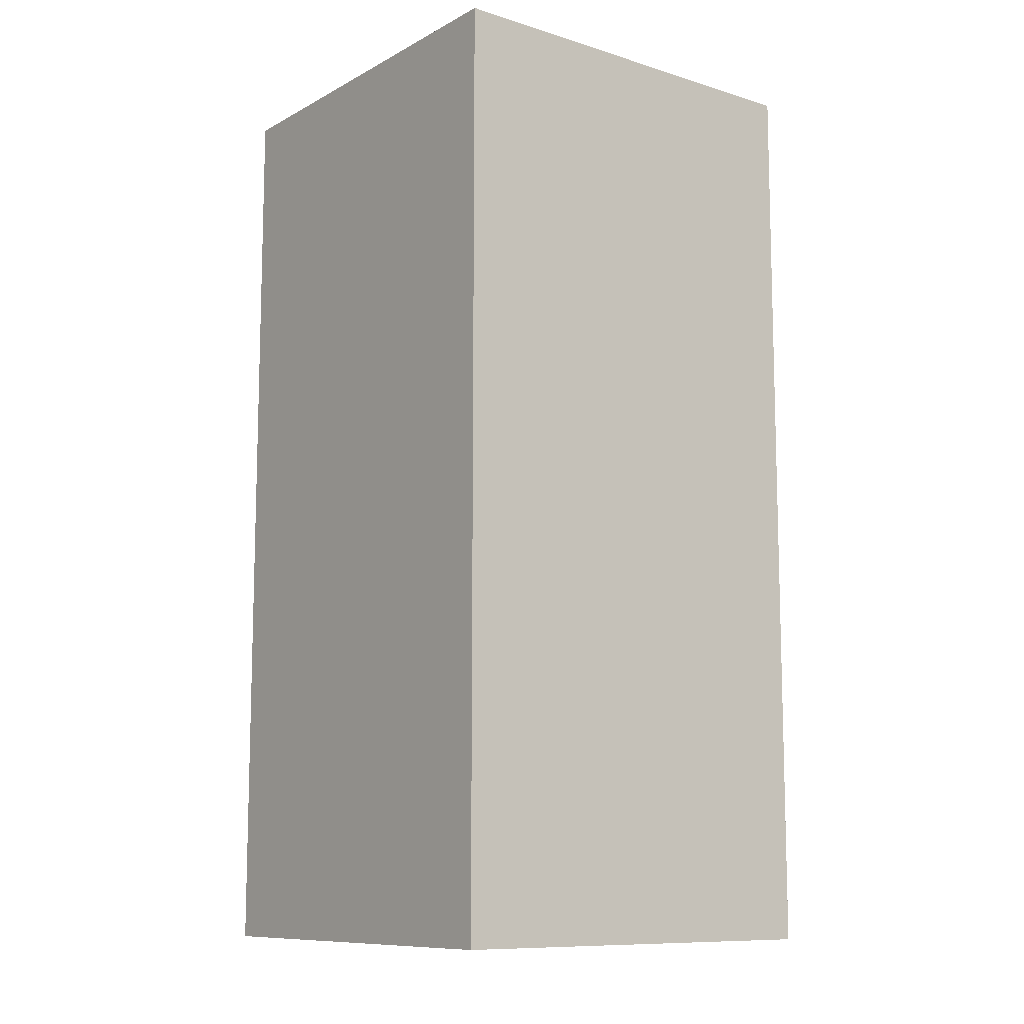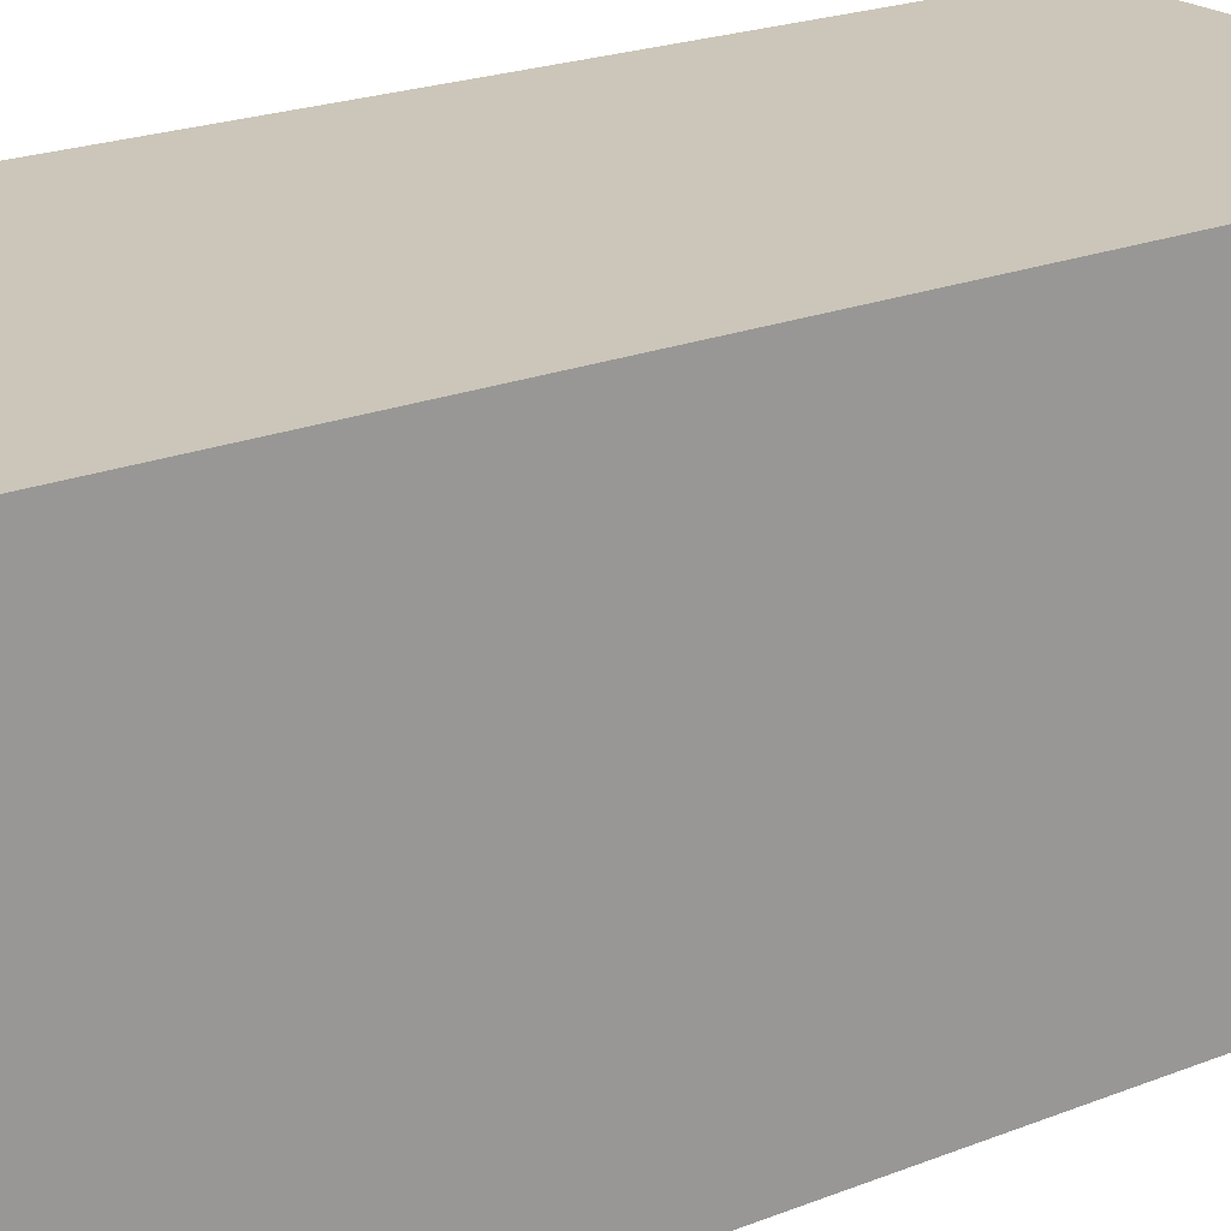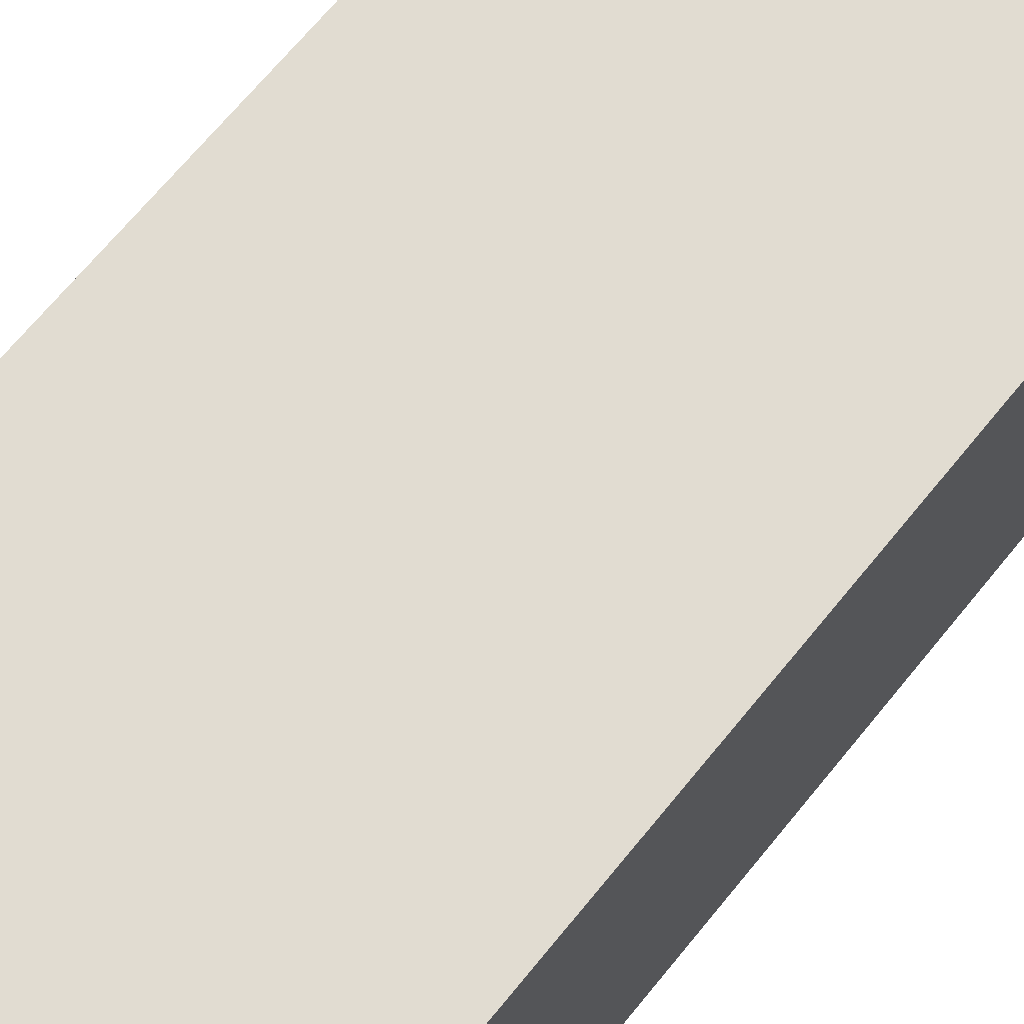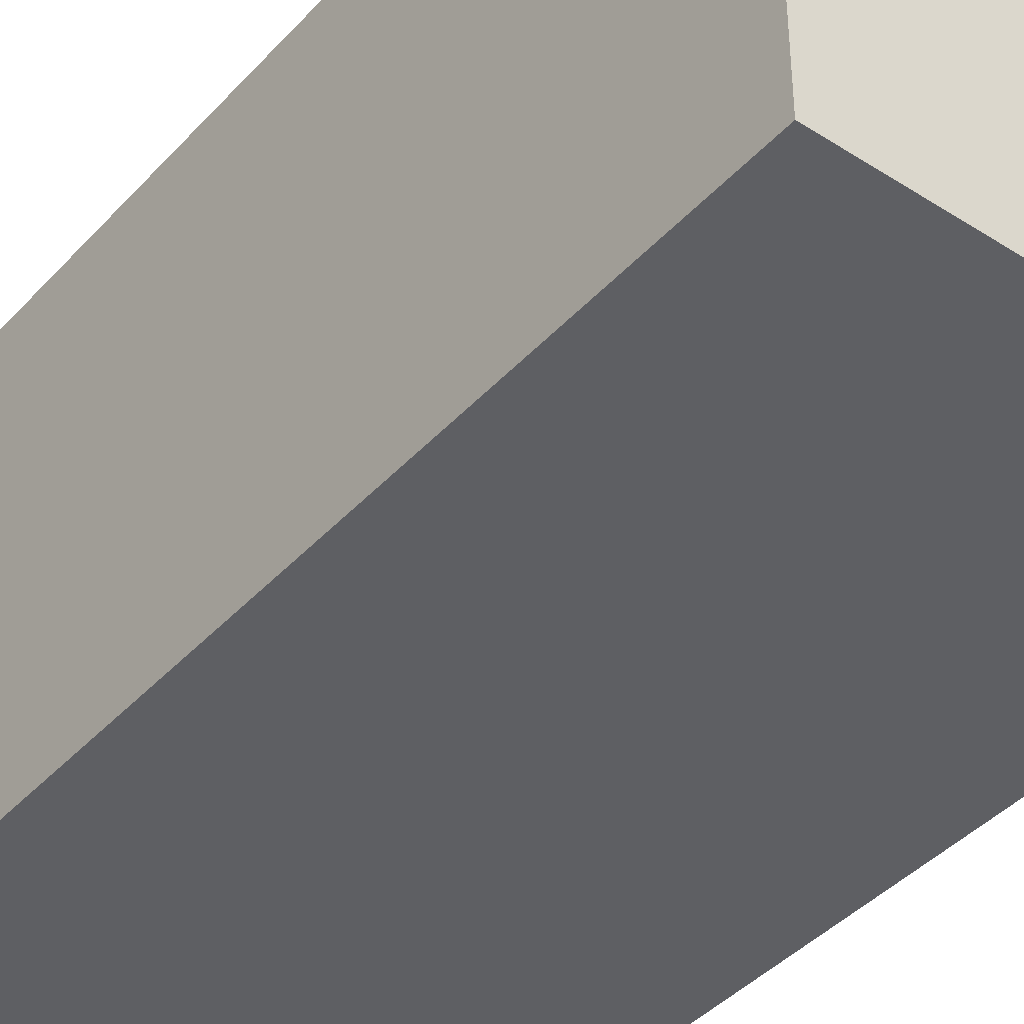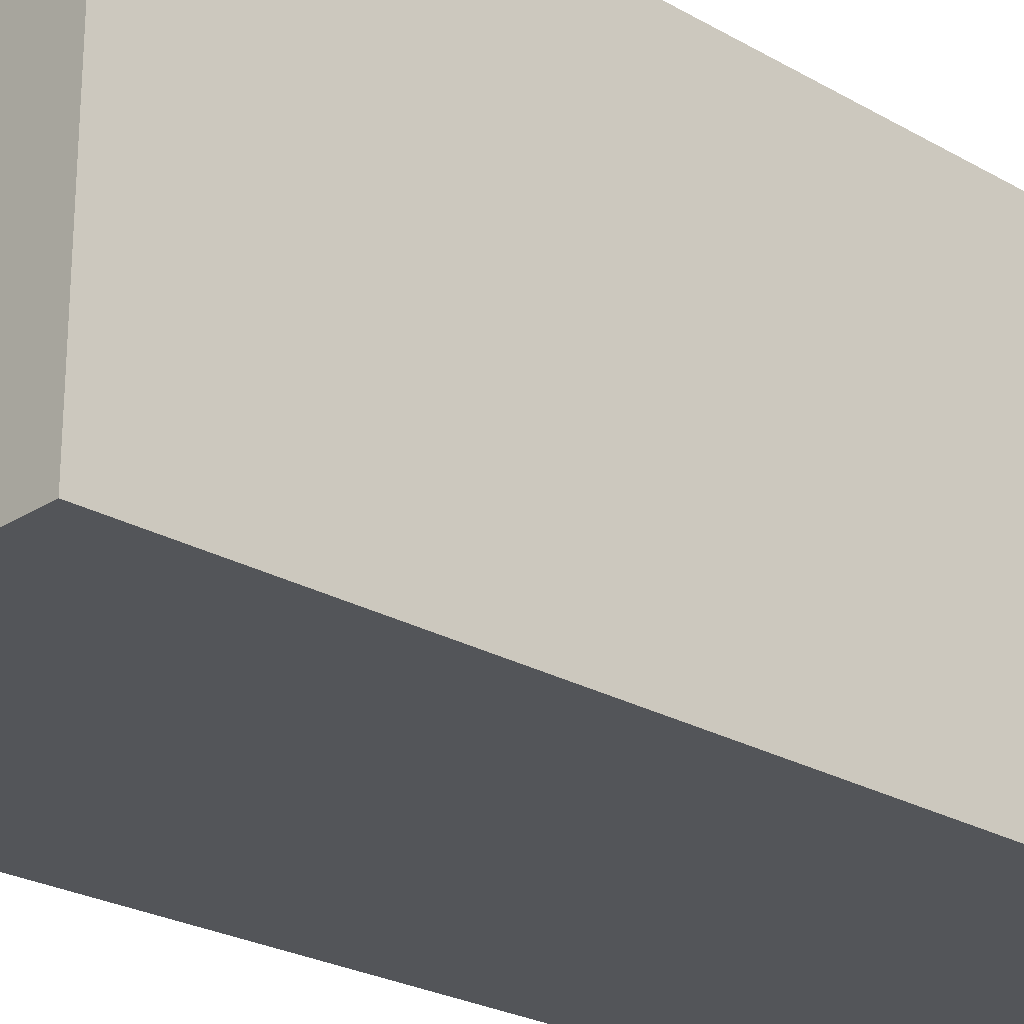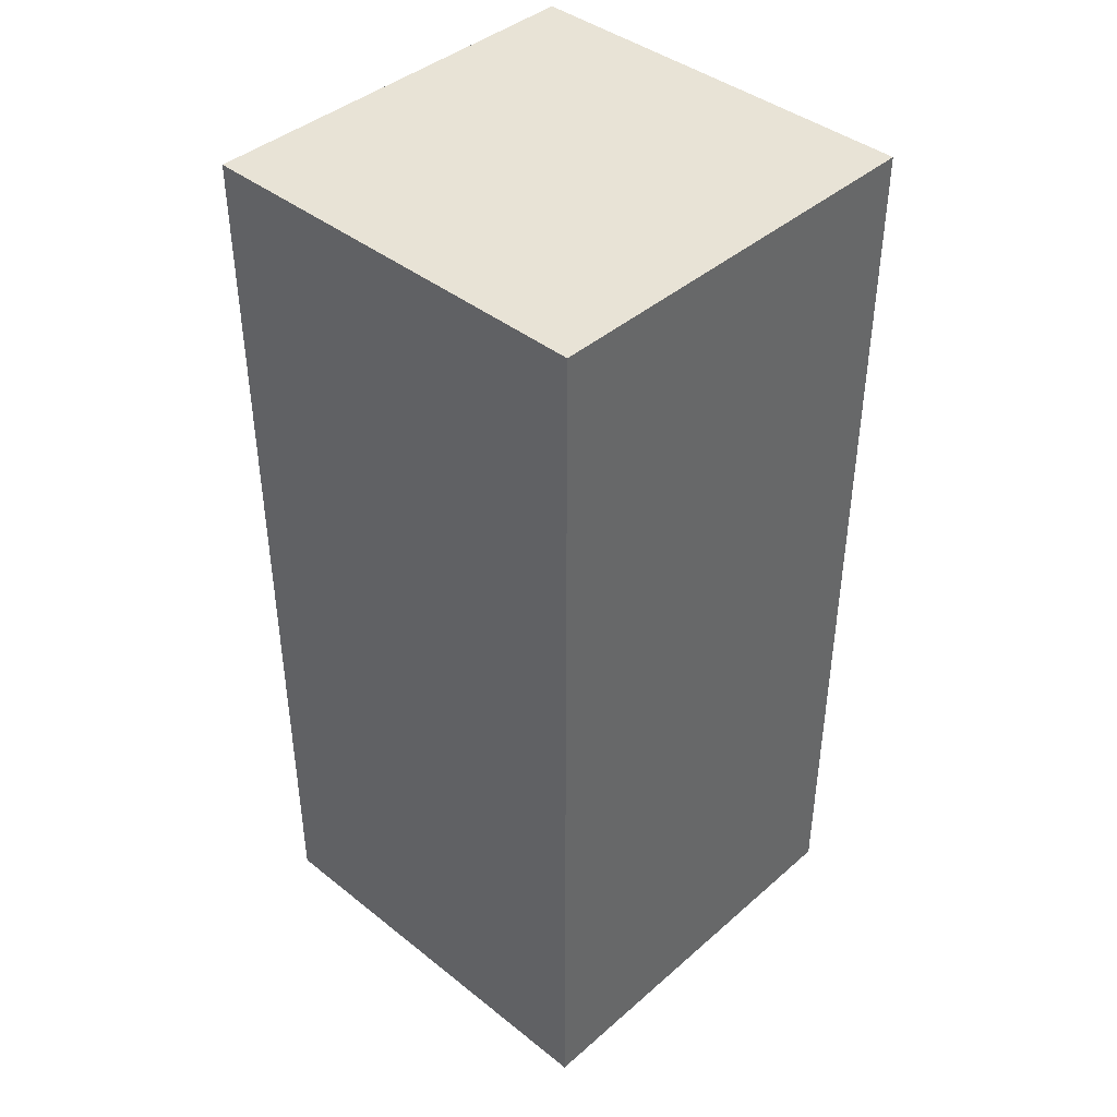
<metadata>
{"format":"obj","ext":"obj","renderer":"f3d","projection":"perspective","resolution":1024,"background":"white","views":[{"elev":-10.4,"azim":-127.6,"up":"+Z"},{"elev":20.8,"azim":54.0,"up":"+Y"},{"elev":69.2,"azim":39.3,"up":"+Y"},{"elev":-41.2,"azim":142.0,"up":"+Y"},{"elev":-24.5,"azim":-133.4,"up":"+Y"},{"elev":41.4,"azim":-136.3,"up":"+Z"}]}
</metadata>
<code>
g Leprikon_Foot_R
v 0.09616 0.1642 4.6e-05
v 0.09616 -0.02811 -6.4e-05
v -0.09616 -0.02811 -0.000112
v -0.09616 0.1642 -3e-06
v 0.09627 0.1643 -0.4297
v -0.09605 0.1643 -0.4298
v -0.09605 -0.02801 -0.4299
v 0.09627 -0.02801 -0.4298
v -0.09605 0.1643 -0.4298
v -0.09616 0.1642 -3e-06
v -0.09616 -0.02811 -0.000112
v -0.09605 -0.02801 -0.4299
v 0.09627 0.1643 -0.4297
v 0.09616 0.1642 4.6e-05
v -0.09616 0.1642 -3e-06
v -0.09605 0.1643 -0.4298
v 0.09616 -0.02811 -6.4e-05
v 0.09616 0.1642 4.6e-05
v 0.09627 -0.02801 -0.4298
v 0.09627 0.1643 -0.4297
v -0.09616 -0.02811 -0.000112
v 0.09616 -0.02811 -6.4e-05
v -0.09605 -0.02801 -0.4299
v 0.09627 -0.02801 -0.4298
g Leprikon_Foot_R_0
f -22 -23 -24
f -21 -22 -24
f -18 -19 -20
f -17 -18 -20
f -14 -15 -16
f -13 -14 -16
f -10 -11 -12
f -9 -10 -12
f -6 -7 -8
f -6 -5 -7
f -2 -3 -4
f -2 -1 -3

</code>
